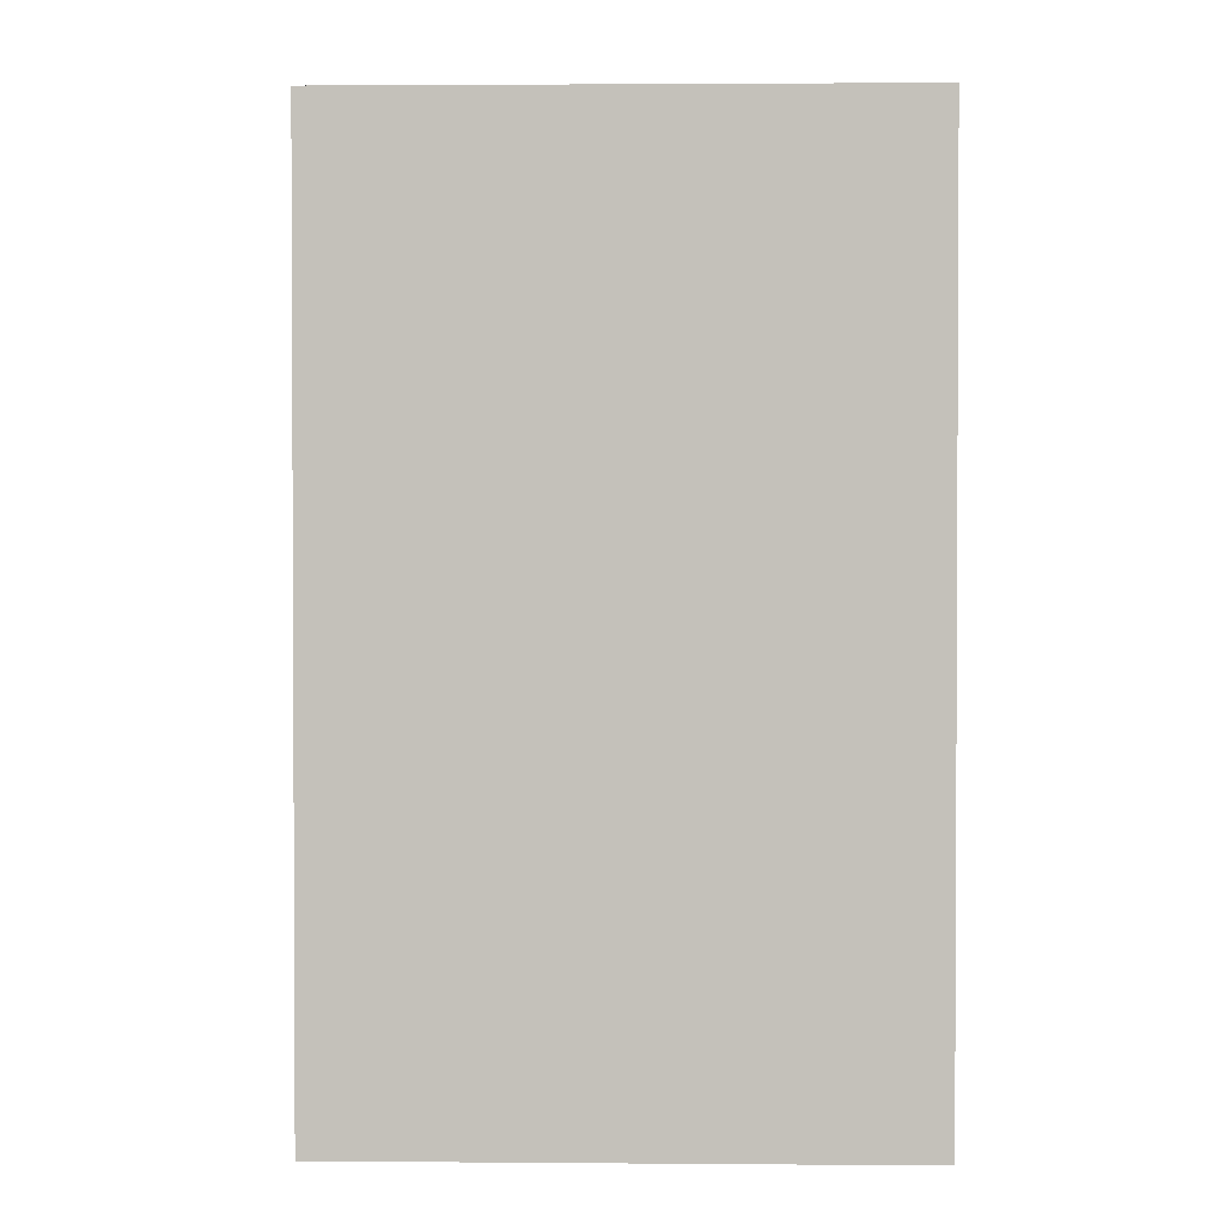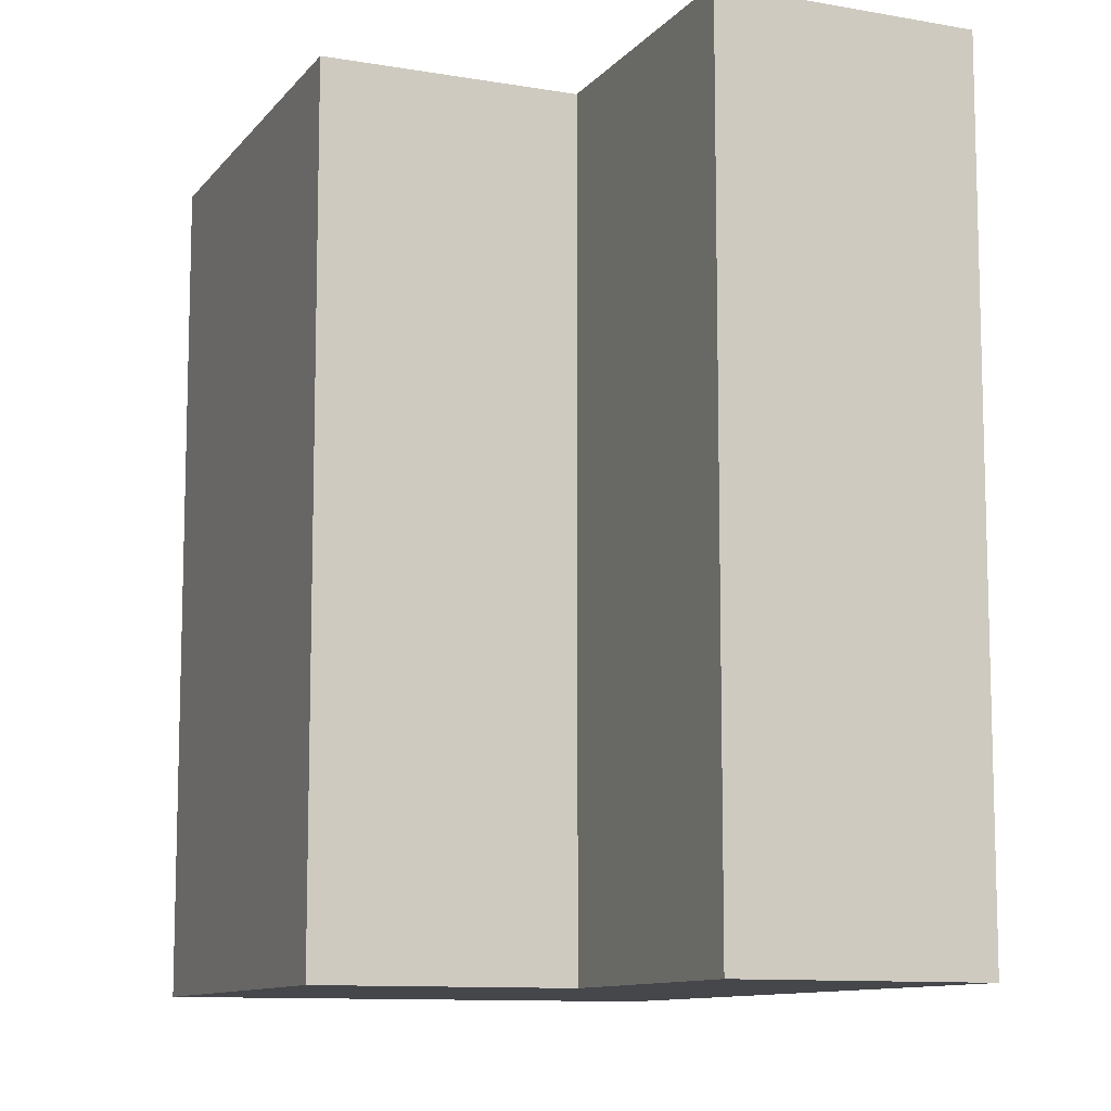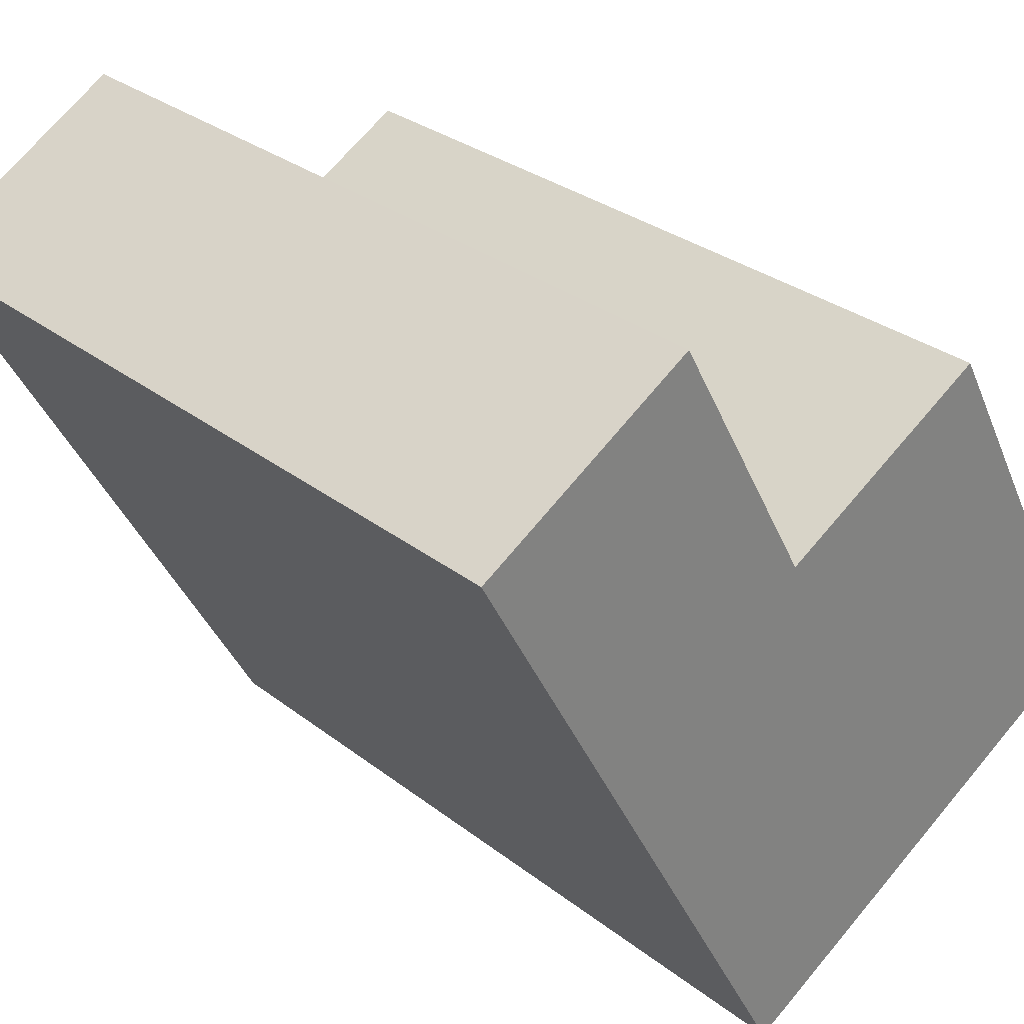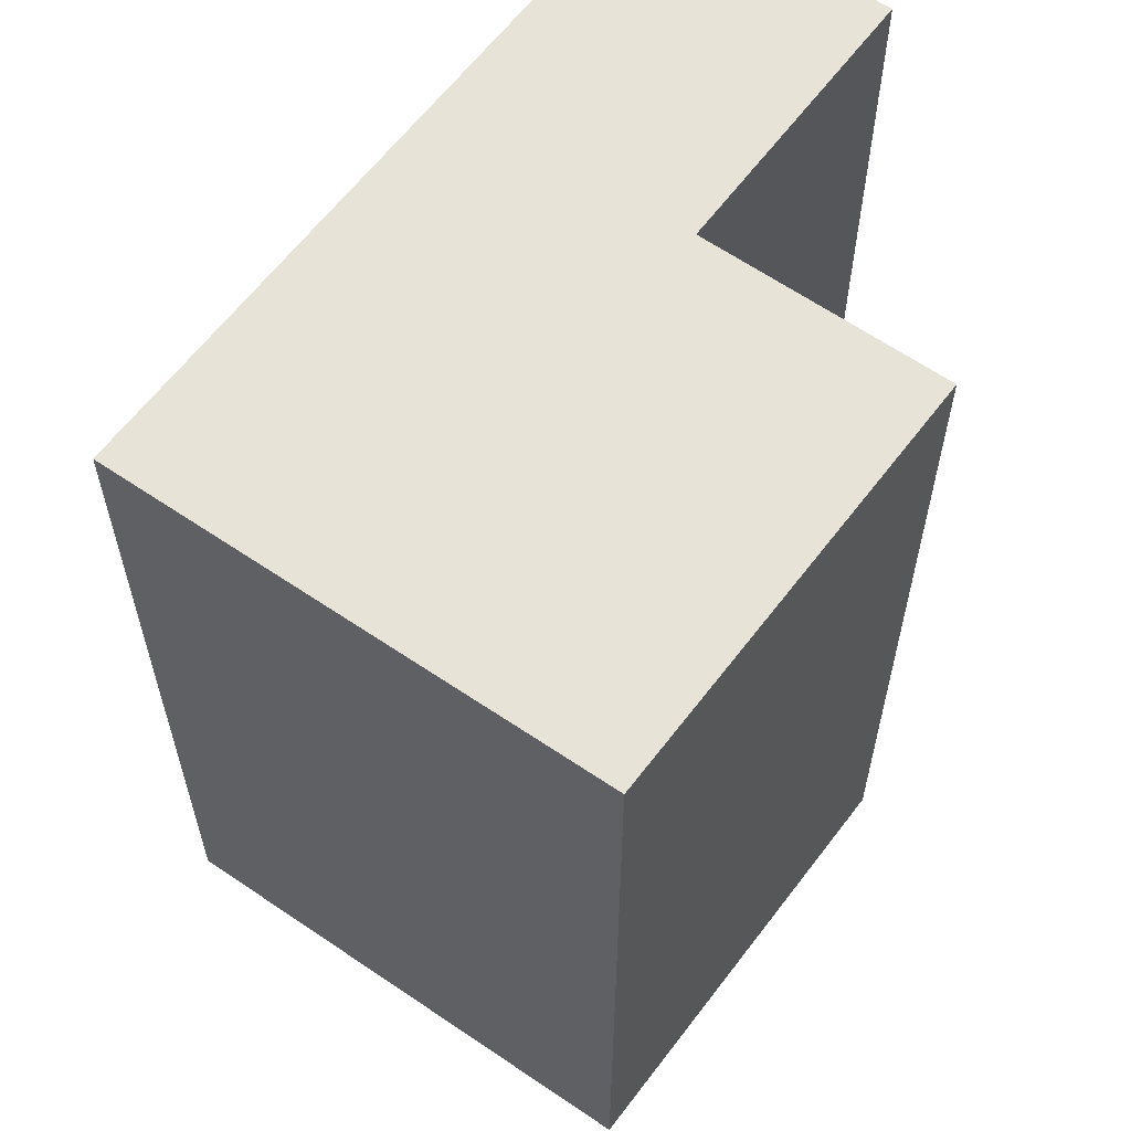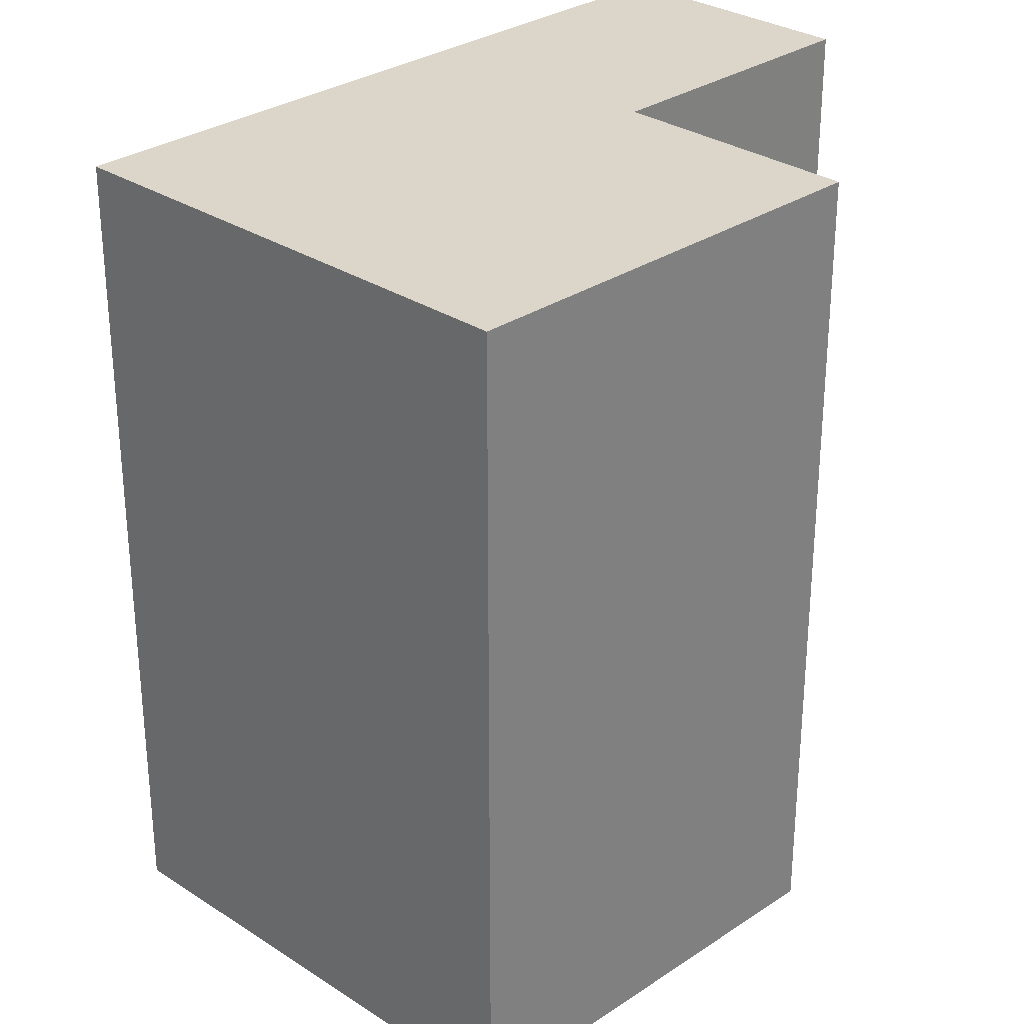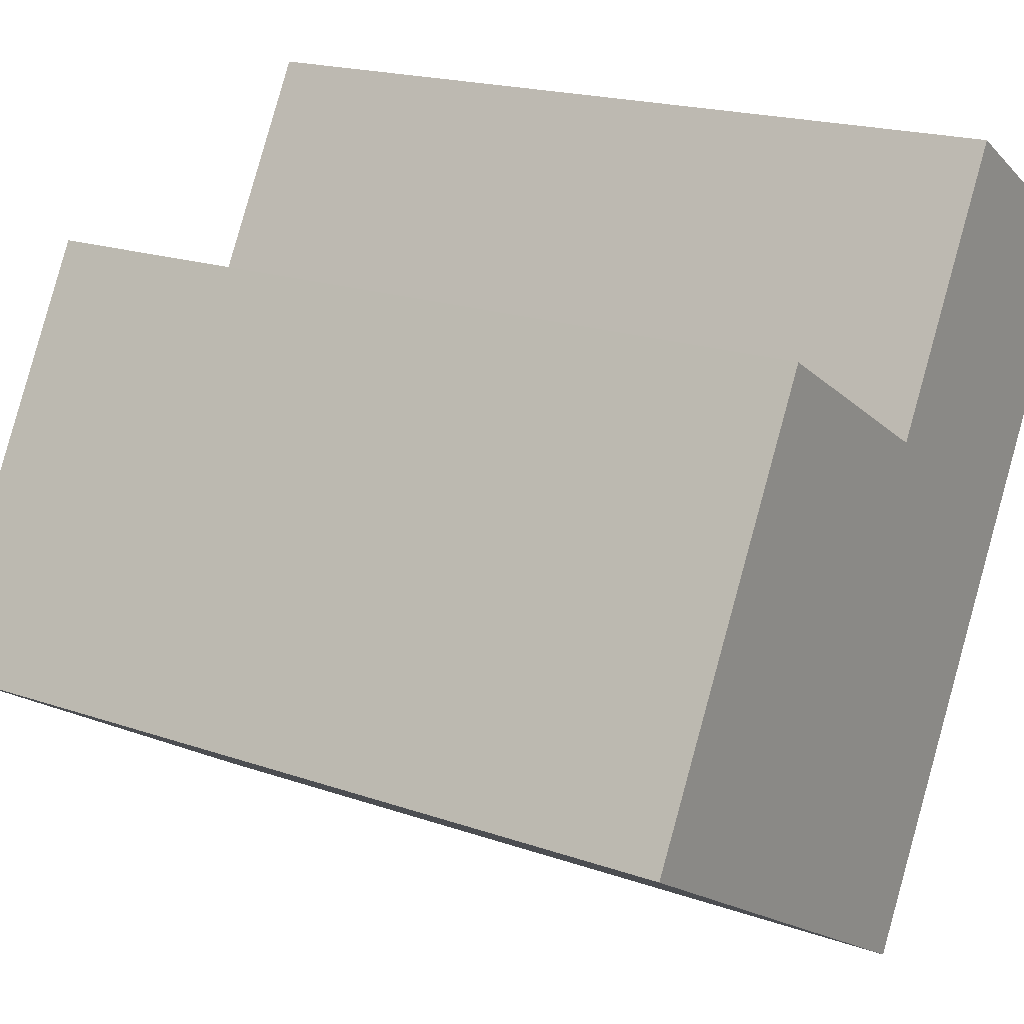
<metadata>
{"format":"obj","ext":"obj","renderer":"f3d","projection":"perspective","resolution":1024,"background":"white","views":[{"elev":2.0,"azim":-147.4,"up":"+Y"},{"elev":-10.3,"azim":6.4,"up":"+Y"},{"elev":29.8,"azim":138.5,"up":"+Z"},{"elev":61.6,"azim":-114.6,"up":"+Y"},{"elev":30.1,"azim":-105.8,"up":"+Y"},{"elev":18.6,"azim":-56.1,"up":"+Z"}]}
</metadata>
<code>
v  4.611 4.936 2.438
v  2.582 4.936 1.605
v  3.434 4.936 3.147
v  4.745 4.936 2.358
v  2.61 4.936 -1.549
v  0 4.936 3.022e-16
v  1.276 4.936 2.361
v  3.434 -1.927e-16 3.147
v  4.745 -1.444e-16 2.358
v  4.611 -1.493e-16 2.438
v  1.276 -1.446e-16 2.361
v  2.582 -9.828e-17 1.605
v  2.61 9.485e-17 -1.549
v  0 0 0
g defaultobject
f 1 2 3
f 2 1 4
f 2 4 5
f 2 5 6
f 6 7 2
f 8 1 3
f 1 8 4
f 4 8 9
f 9 8 10
f 11 2 7
f 2 11 12
f 9 5 4
f 5 9 13
f 13 6 5
f 6 13 14
f 14 7 6
f 7 14 11
f 12 3 2
f 3 12 8
f 10 13 9
f 13 10 8
f 13 8 12
f 13 12 11
f 13 11 14

</code>
